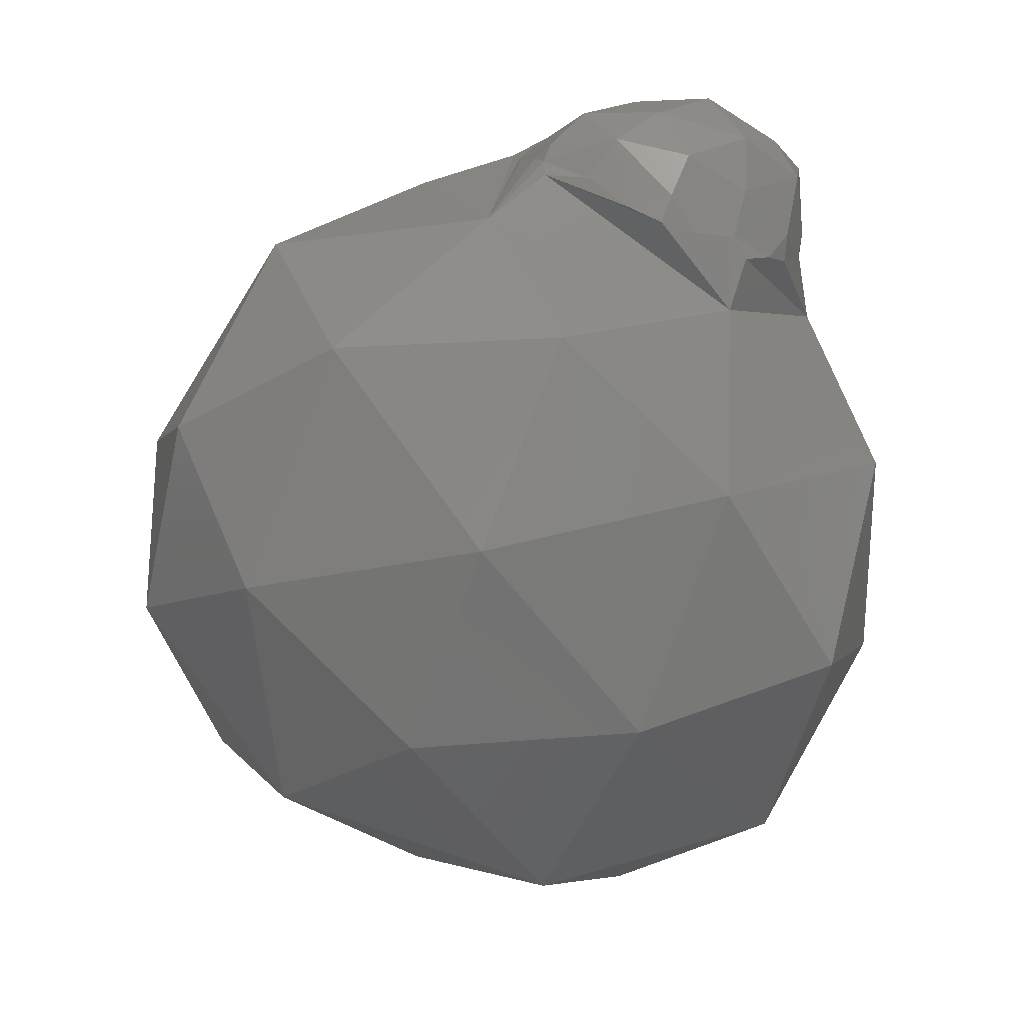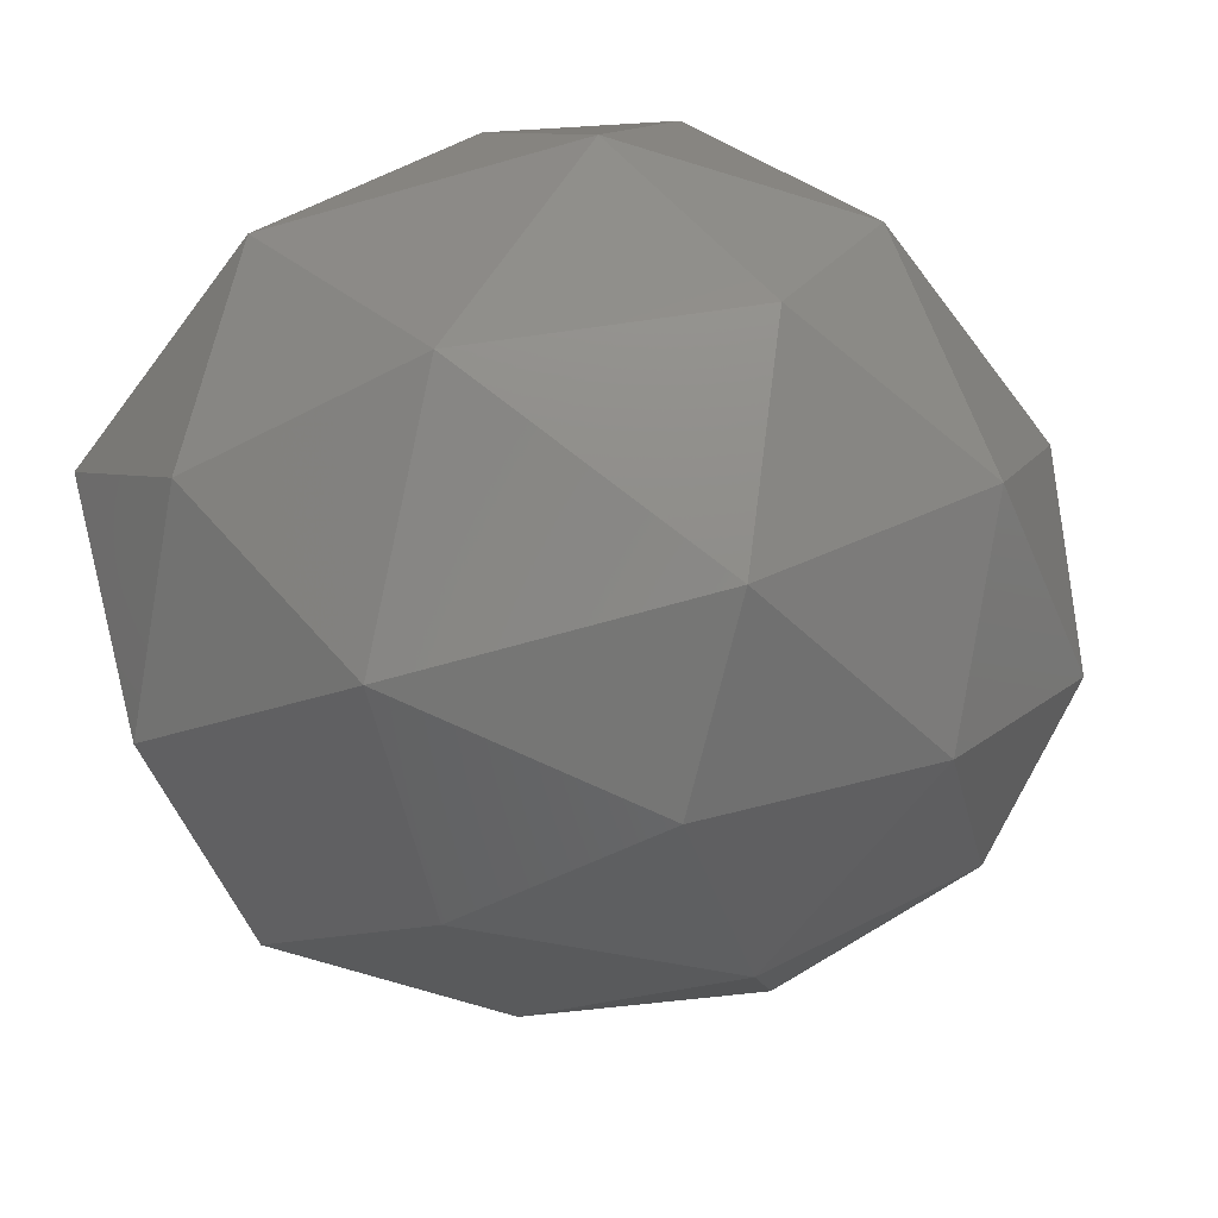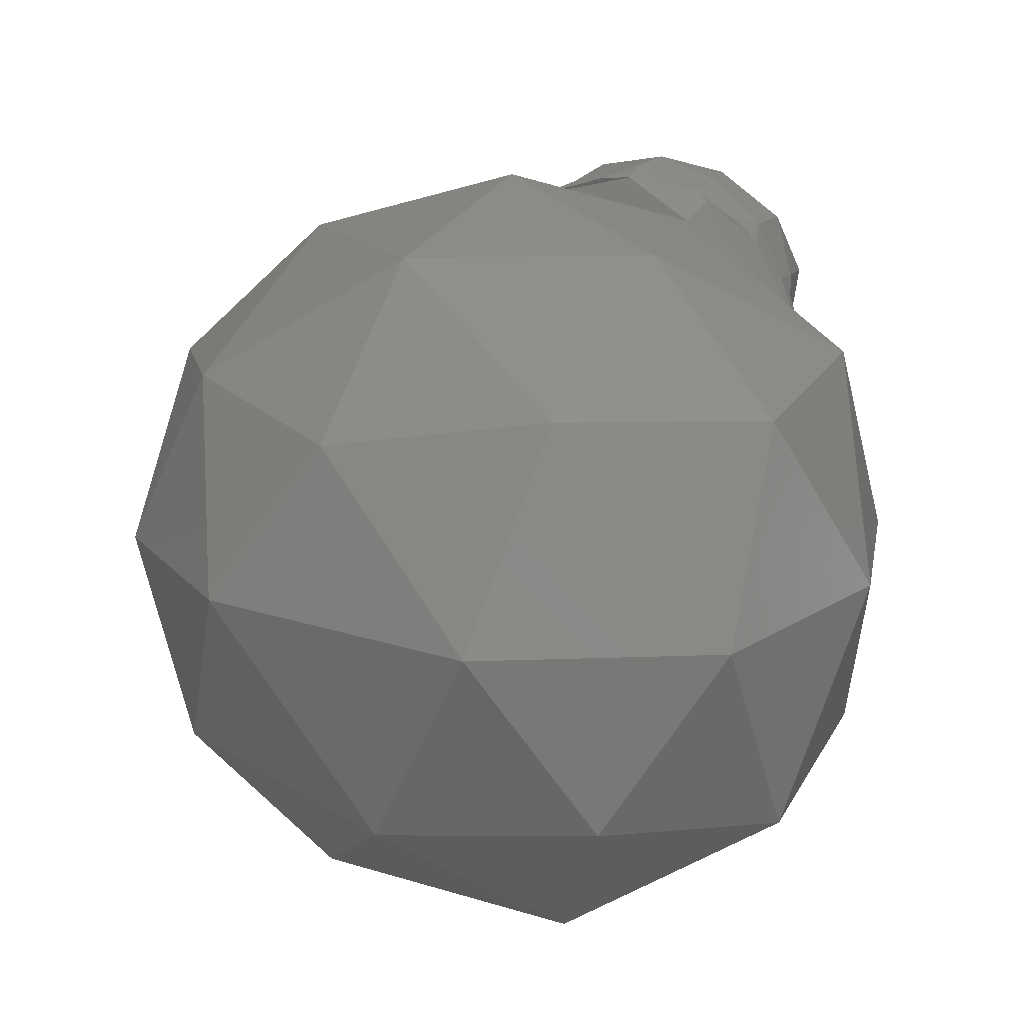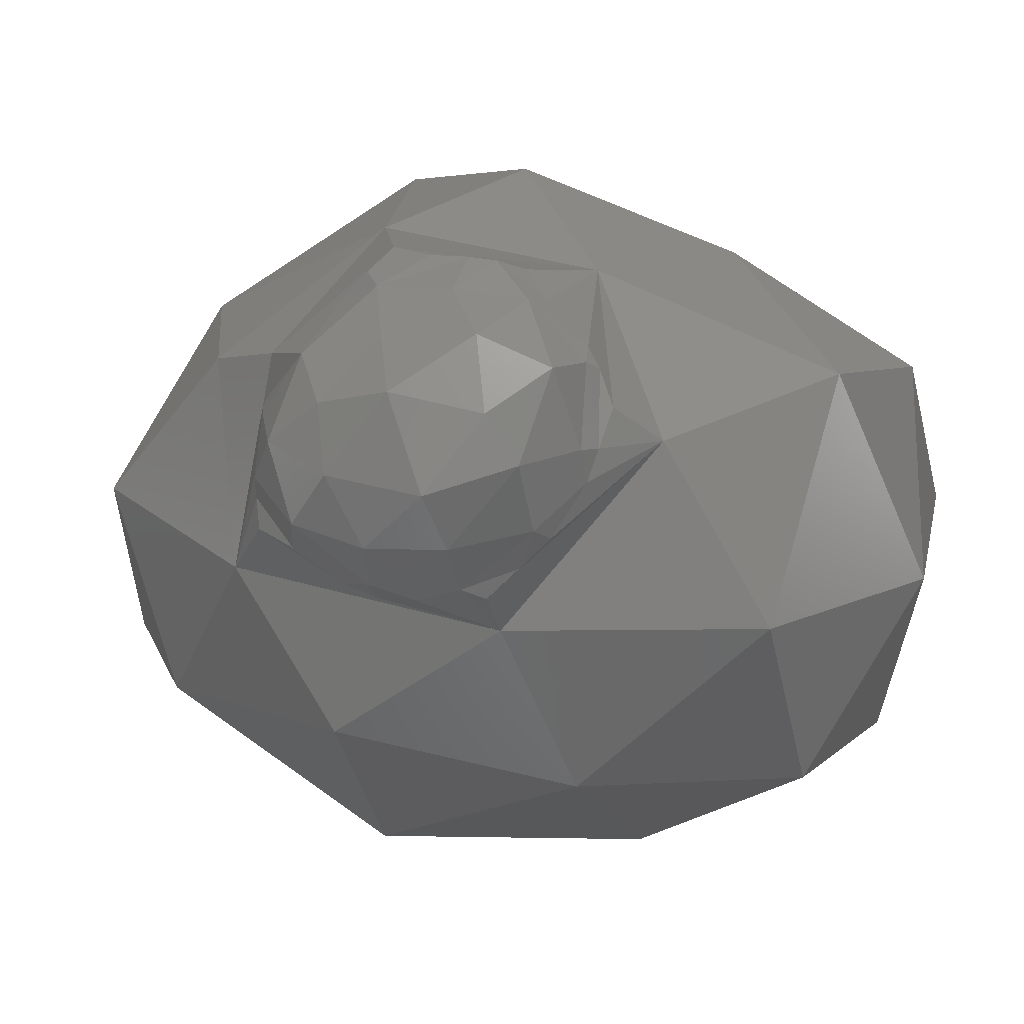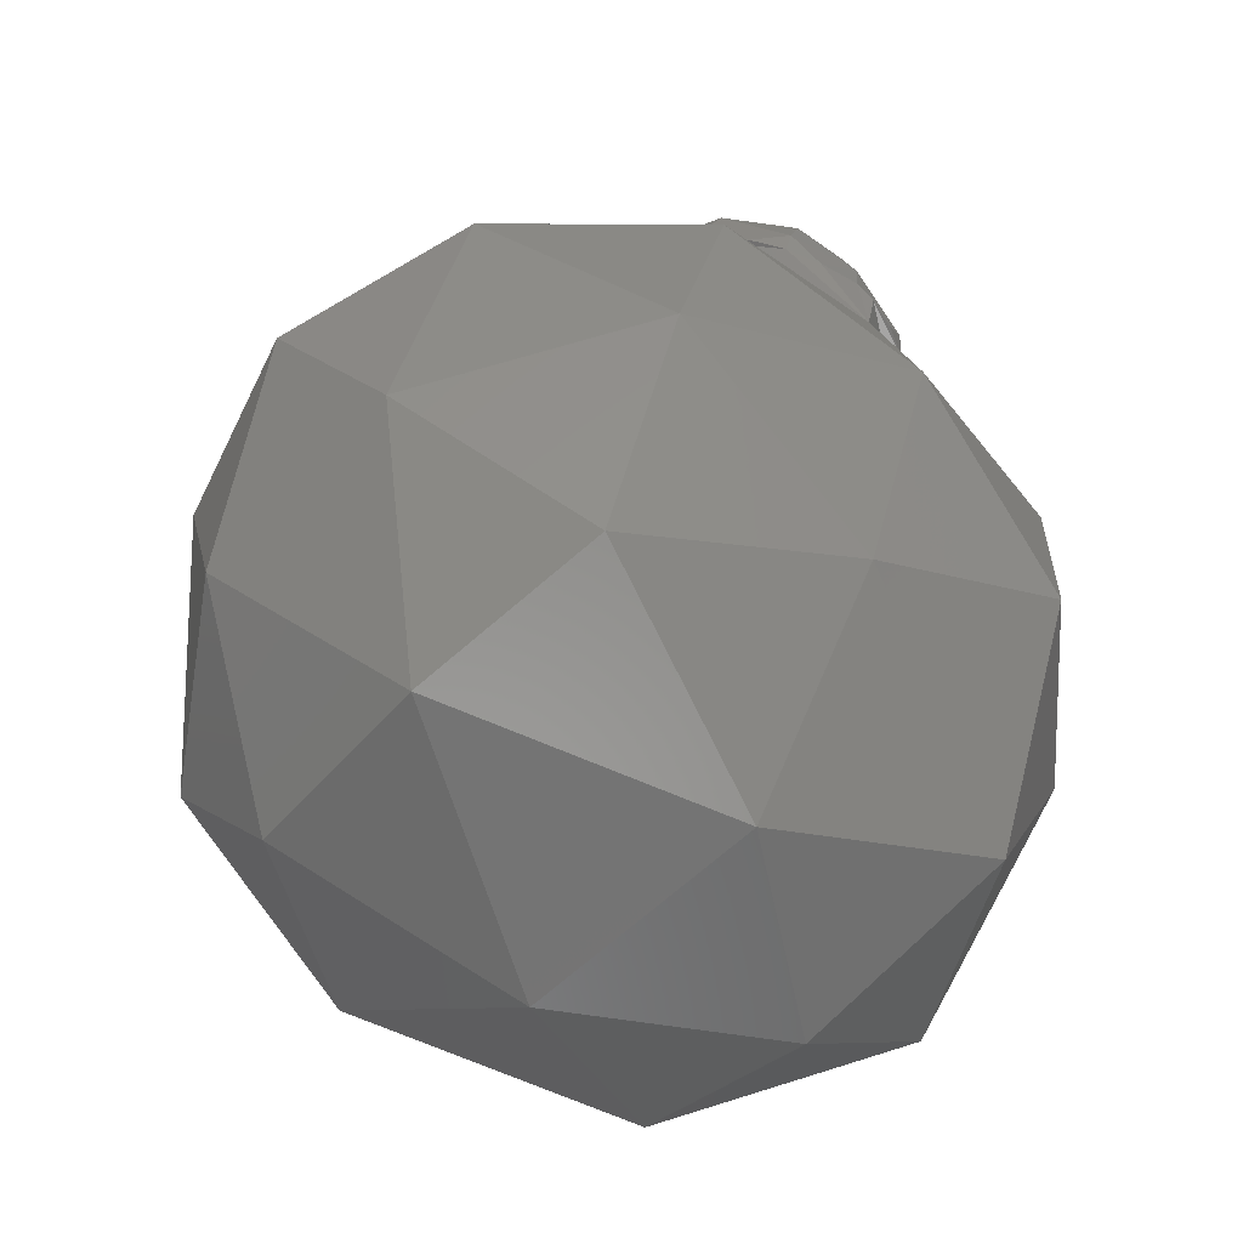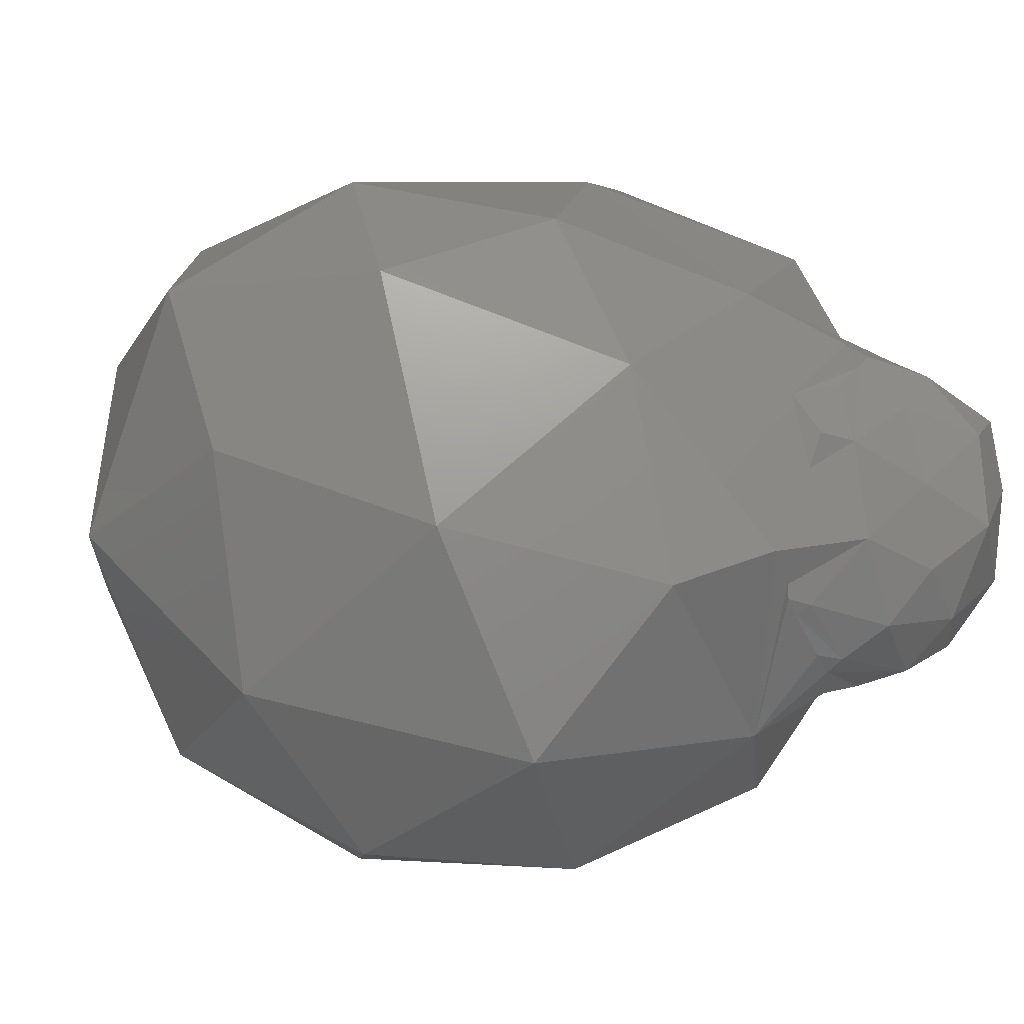
<metadata>
{"format":"stl","ext":"stl","renderer":"f3d","projection":"perspective","resolution":1024,"background":"white","views":[{"elev":32.9,"azim":179.1,"up":"+Y"},{"elev":-45.9,"azim":34.3,"up":"+Z"},{"elev":-22.7,"azim":-165.8,"up":"+Y"},{"elev":3.9,"azim":-141.6,"up":"+Z"},{"elev":-20.5,"azim":164.8,"up":"+Y"},{"elev":38.0,"azim":139.2,"up":"+Z"}]}
</metadata>
<code>
# stl→obj: 93 verts, 182 faces
v 0.07533 0.001843 -0.02321
v 0.07545 0.001712 -0.02319
v 0.07539 0.001762 -0.02336
v 0.07482 0.002019 -0.0235
v 0.07538 0.001745 -0.02357
v 0.07504 0.001769 -0.02369
v 0.07505 0.001999 -0.02295
v 0.07546 0.001619 -0.02278
v 0.07425 0.001936 -0.02364
v 0.0744 0.001718 -0.0239
v 0.07379 0.001629 -0.02365
v 0.07461 0.001982 -0.02268
v 0.07445 0.002095 -0.02316
v 0.07401 0.001972 -0.0226
v 0.07376 0.001916 -0.02328
v 0.07436 0.00163 -0.02224
v 0.07341 0.001187 -0.02353
v 0.07343 0.0009722 -0.02359
v 0.07327 0.0007846 -0.02322
v 0.07321 0.0009269 -0.023
v 0.07345 0.001647 -0.02274
v 0.0733 0.001487 -0.02308
v 0.0732 0.001261 -0.02245
v 0.07411 0.00118 -0.02193
v 0.07364 0.001504 -0.02223
v 0.07363 0.0009614 -0.022
v 0.07331 0.0007387 -0.02242
v 0.07323 0.0007122 -0.023
v 0.07321 0.0005685 -0.02272
v 0.07332 0.0005792 -0.02246
v 0.07472 0.001246 -0.0219
v 0.07426 0.0008242 -0.0217
v 0.07454 0.0008977 -0.02168
v 0.07501 0.001699 -0.02236
v 0.07389 0.001365 -0.02394
v 0.07379 0.001205 -0.024
v 0.07359 0.001113 -0.02379
v 0.07421 0.001449 -0.02402
v 0.07448 0.001536 -0.02401
v 0.07554 0.001455 -0.02264
v 0.07529 0.001356 -0.02221
v 0.07561 0.001368 -0.02236
v 0.07473 0.001625 -0.02392
v 0.07832 4.235e-05 -0.02458
v 0.07871 -0.001706 -0.02459
v 0.07775 -0.0007886 -0.02564
v 0.07822 -0.00339 -0.02425
v 0.07864 -0.00281 -0.02317
v 0.07704 0.0009264 -0.0249
v 0.07757 0.001063 -0.0234
v 0.07868 -0.0008127 -0.02338
v 0.07744 -0.004158 -0.02288
v 0.07648 -0.001855 -0.02632
v 0.07755 -0.002807 -0.02574
v 0.07542 -0.003578 -0.02599
v 0.07528 0.001086 -0.02506
v 0.07592 -0.000177 -0.02607
v 0.074 -8.176e-05 -0.02547
v 0.07636 0.001138 -0.02241
v 0.07584 0.001516 -0.02388
v 0.07557 0.001499 -0.02274
v 0.07555 0.001555 -0.02285
v 0.07819 -0.001701 -0.02195
v 0.0775 -4.823e-05 -0.02201
v 0.07676 -0.001543 -0.02097
v 0.07651 -0.00446 -0.02459
v 0.07468 -0.001813 -0.0262
v 0.07393 0.0008853 -0.02426
v 0.07574 -8.241e-06 -0.02144
v 0.07511 0.001182 -0.02199
v 0.07493 0.00111 -0.0218
v 0.07494 0.0008196 -0.02162
v 0.07747 -0.00325 -0.02169
v 0.0747 -0.004618 -0.02471
v 0.07533 -0.004901 -0.02311
v 0.07346 -0.004289 -0.02356
v 0.0731 -0.001678 -0.02552
v 0.07352 -0.003472 -0.02536
v 0.07257 -0.002528 -0.02407
v 0.07311 0.0001215 -0.02296
v 0.07266 -0.0005349 -0.02428
v 0.07261 -0.001351 -0.02251
v 0.07537 -0.001232 -0.02095
v 0.0741 -0.0004543 -0.02177
v 0.07412 -0.002247 -0.0216
v 0.07655 -0.004165 -0.02215
v 0.07597 -0.00288 -0.02116
v 0.07478 -0.003979 -0.0223
v 0.07301 -0.003079 -0.02248
v 0.07407 0.0007472 -0.02173
v 0.07402 0.0004831 -0.02178
v 0.07342 0.0005726 -0.02231
v 0.07369 0.0006521 -0.02199
f 1 2 3
f 4 1 3
f 3 5 6
f 3 6 4
f 1 4 7
f 1 7 8
f 9 10 11
f 12 13 14
f 9 11 15
f 12 14 16
f 17 18 19
f 19 20 17
f 21 22 23
f 24 25 26
f 26 23 27
f 26 25 23
f 25 21 23
f 23 20 27
f 23 22 20
f 22 17 20
f 27 20 28
f 28 29 30
f 28 30 27
f 20 19 28
f 31 24 32
f 32 33 31
f 16 25 24
f 16 14 25
f 14 21 25
f 15 22 21
f 15 11 22
f 11 17 22
f 31 16 24
f 31 34 16
f 34 12 16
f 14 15 21
f 14 13 15
f 13 9 15
f 17 11 35
f 35 36 37
f 35 37 17
f 11 10 38
f 38 35 11
f 10 39 38
f 40 8 34
f 34 41 42
f 34 42 40
f 8 7 34
f 7 12 34
f 7 13 12
f 7 4 13
f 4 9 13
f 4 10 9
f 4 6 43
f 43 10 4
f 44 45 46
f 47 45 48
f 44 46 49
f 44 49 50
f 44 50 51
f 47 48 52
f 53 54 55
f 56 57 58
f 42 59 60
f 60 5 3
f 60 3 2
f 40 42 60
f 61 40 60
f 60 2 62
f 60 62 61
f 63 64 65
f 47 52 66
f 53 55 67
f 56 58 68
f 69 59 42
f 42 41 70
f 70 71 72
f 72 69 42
f 42 70 72
f 63 65 73
f 74 75 76
f 77 78 79
f 80 81 82
f 83 84 85
f 86 87 88
f 88 85 89
f 88 87 85
f 87 83 85
f 85 82 89
f 85 84 82
f 84 80 82
f 82 79 89
f 82 81 79
f 81 77 79
f 79 76 89
f 79 78 76
f 78 74 76
f 76 88 89
f 76 75 88
f 75 86 88
f 73 87 86
f 73 65 87
f 65 83 87
f 69 84 83
f 84 69 72
f 72 33 32
f 32 90 91
f 91 84 72
f 72 32 91
f 68 81 80
f 68 58 81
f 58 77 81
f 67 78 77
f 67 55 78
f 55 74 78
f 66 75 74
f 66 52 75
f 52 86 75
f 65 69 83
f 65 64 69
f 64 59 69
f 60 56 68
f 58 67 77
f 58 57 67
f 57 53 67
f 55 66 74
f 55 54 66
f 54 47 66
f 52 73 86
f 52 48 73
f 48 63 73
f 51 64 63
f 51 50 64
f 50 59 64
f 50 60 59
f 50 49 60
f 49 56 60
f 49 57 56
f 49 46 57
f 46 53 57
f 48 51 63
f 48 45 51
f 45 44 51
f 46 54 53
f 46 45 54
f 45 47 54
f 30 92 27
f 68 36 35
f 68 35 38
f 5 60 68
f 43 6 5
f 68 38 39
f 39 43 5
f 39 5 68
f 1 8 62
f 62 2 1
f 84 91 93
f 92 30 29
f 84 93 92
f 29 80 84
f 92 29 84
f 43 39 10
f 80 29 28
f 80 28 19
f 36 68 80
f 18 37 36
f 80 19 18
f 18 36 80
f 40 61 8
f 93 91 90
f 90 26 93
f 70 41 34
f 34 31 70
f 61 62 8
f 37 18 17
f 71 70 31
f 90 32 24
f 24 26 90
f 92 93 26
f 26 27 92
f 33 72 71
f 71 31 33

</code>
